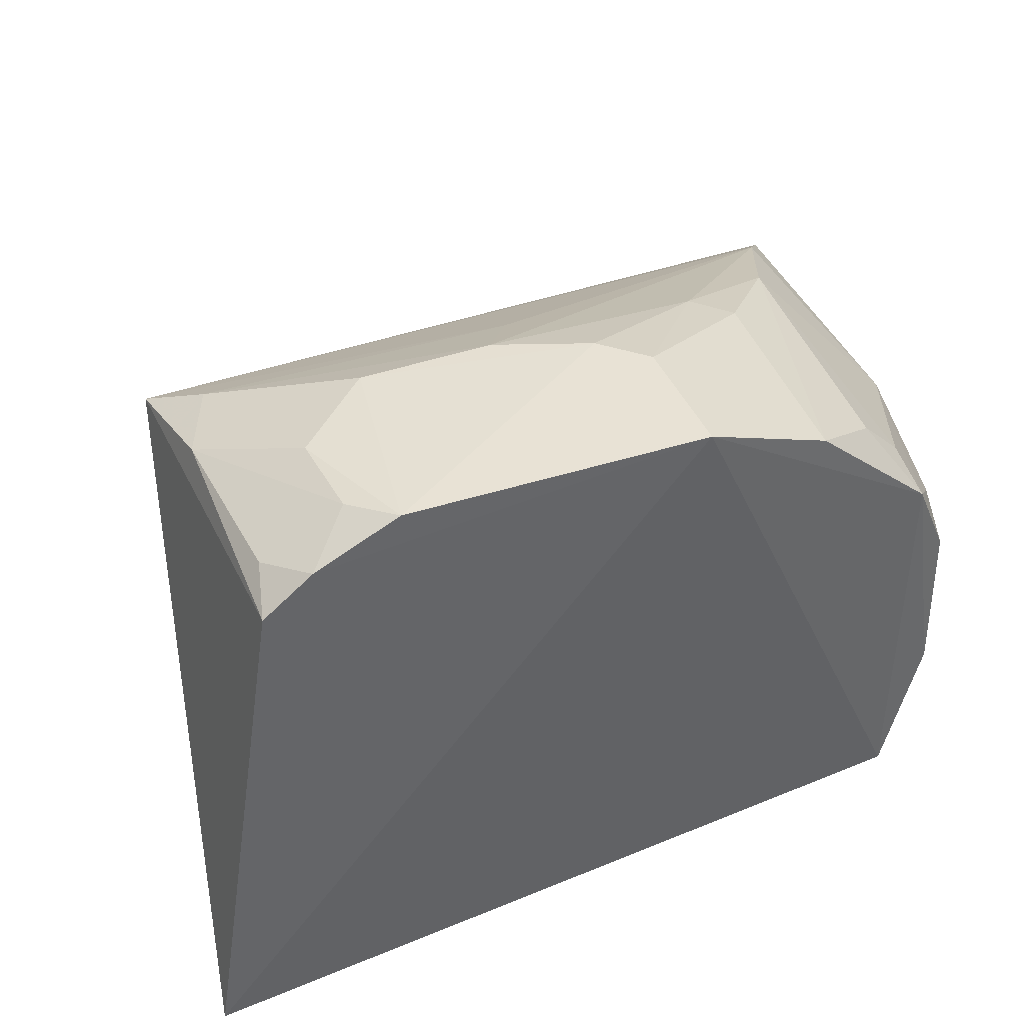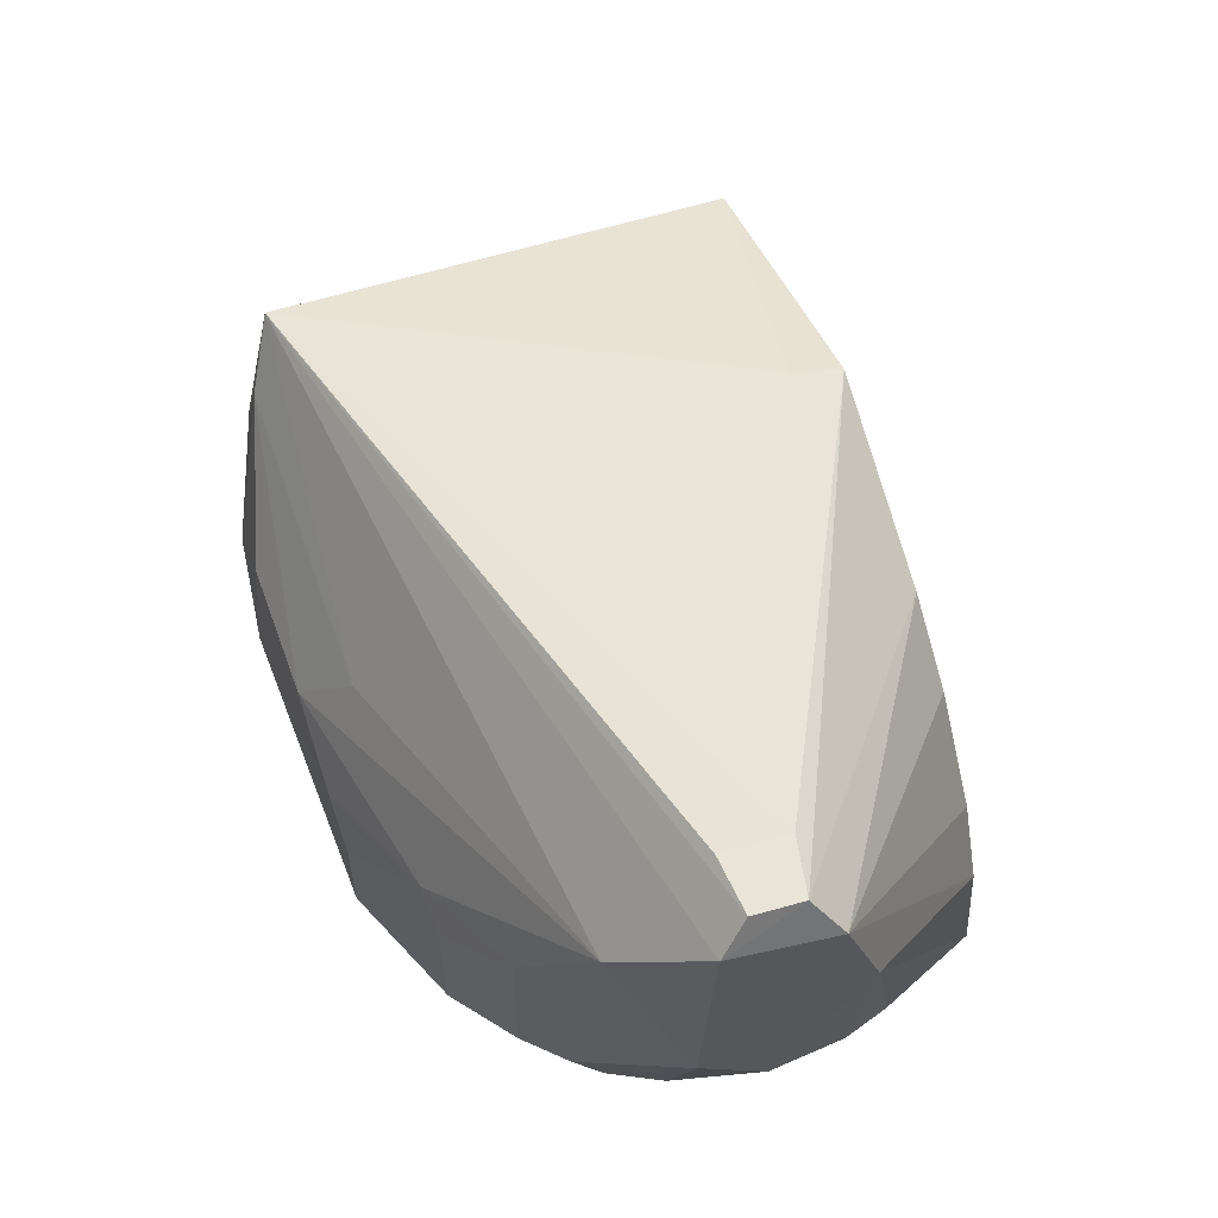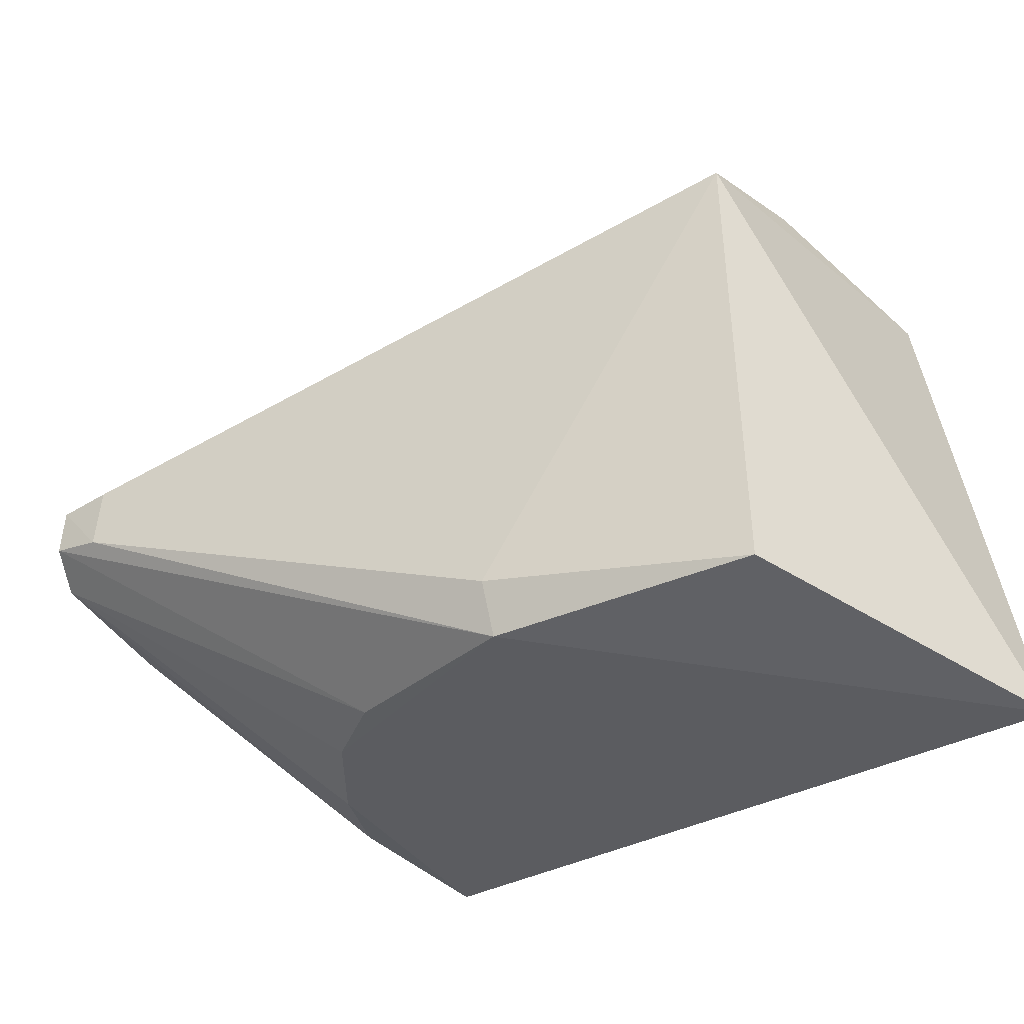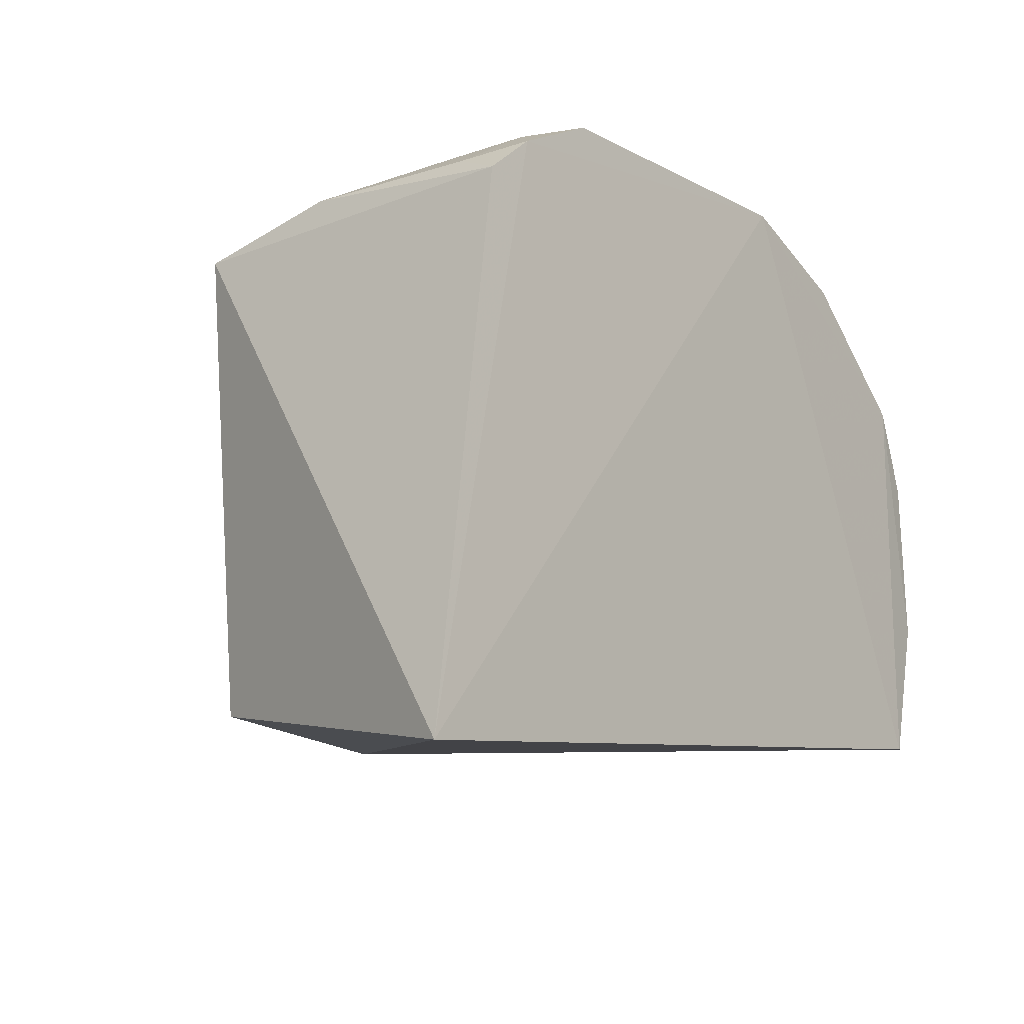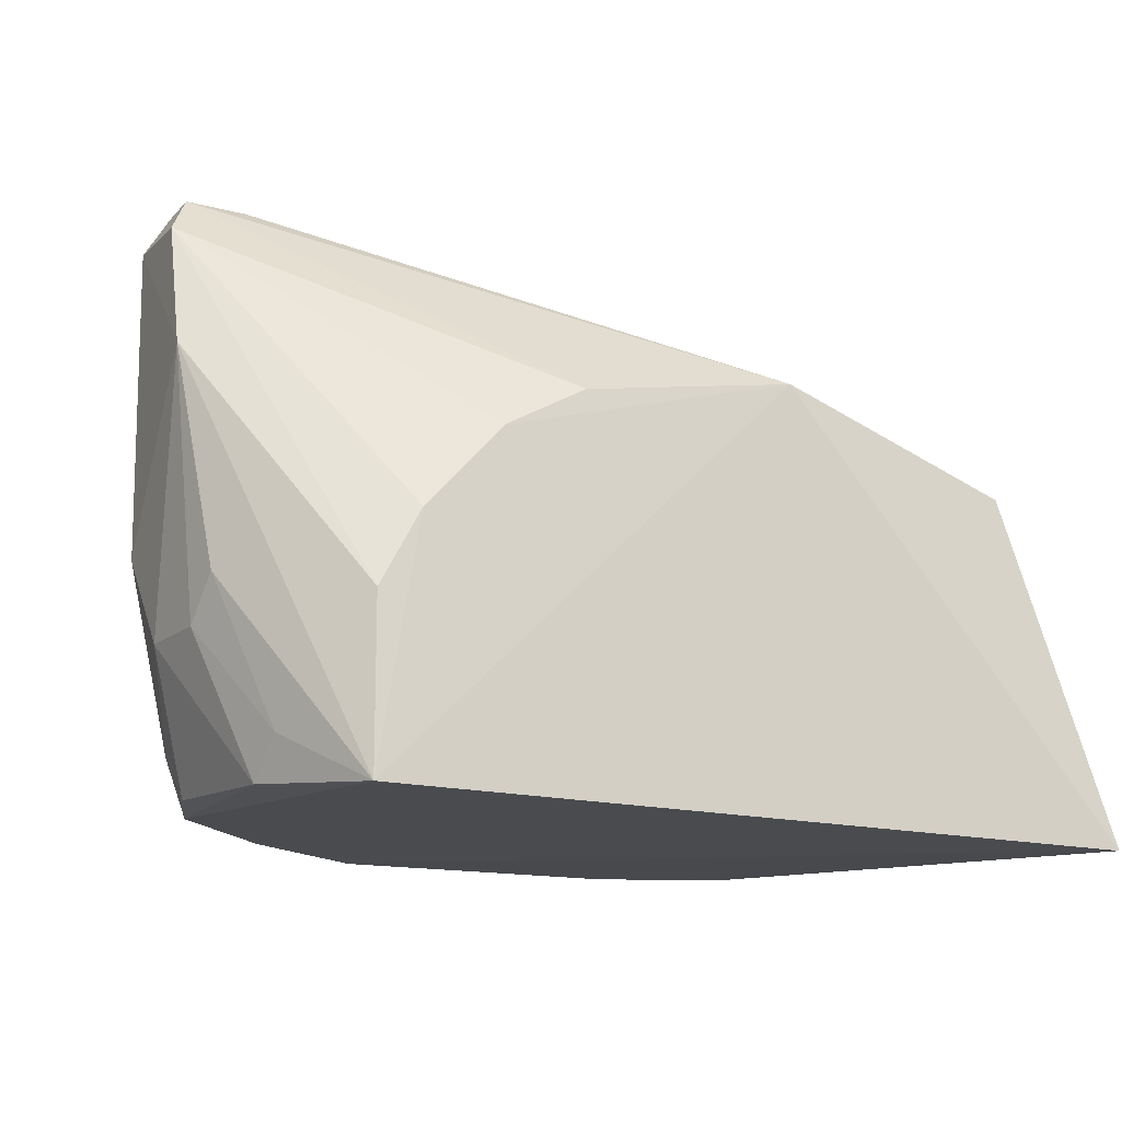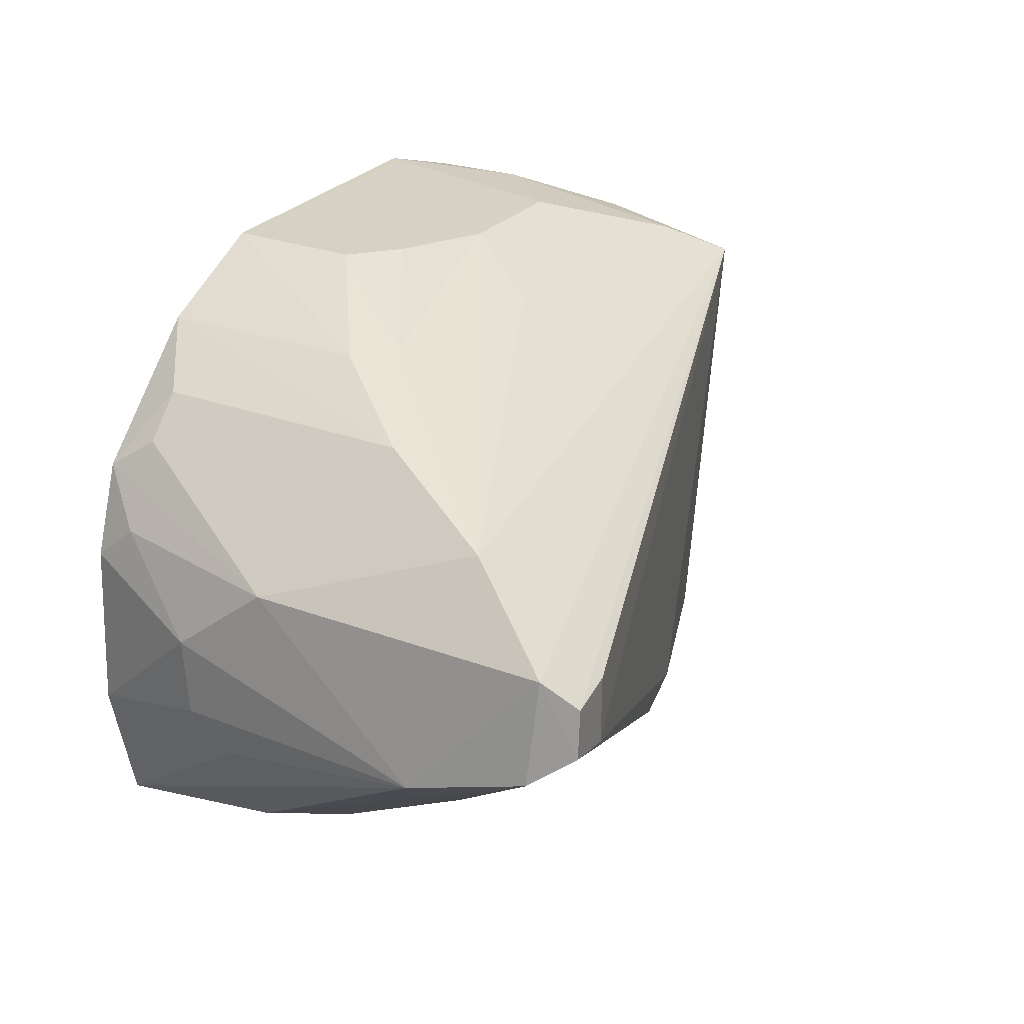
<metadata>
{"format":"obj","ext":"obj","renderer":"f3d","projection":"perspective","resolution":1024,"background":"white","views":[{"elev":42.0,"azim":157.5,"up":"+Y"},{"elev":64.1,"azim":-110.4,"up":"+Z"},{"elev":-36.0,"azim":42.7,"up":"+Y"},{"elev":-12.0,"azim":130.5,"up":"+Y"},{"elev":-13.6,"azim":-31.1,"up":"+Z"},{"elev":24.9,"azim":-61.2,"up":"+Y"}]}
</metadata>
<code>
v -0.04952 0.002813 0.1097
v -0.01981 -0.0102 0.08806
v -0.02274 0.008921 0.1021
v -0.04423 0.01026 0.08888
v -0.04862 -0.008259 0.08866
v -0.02307 0.009523 0.0886
v -0.0379 0.01212 0.09505
v -0.02314 -0.008227 0.101
v -0.05213 0.001313 0.09419
v -0.03944 0.01221 0.0886
v -0.04999 0.006478 0.1052
v -0.0264 0.012 0.09362
v -0.03271 -0.006677 0.1045
v -0.03281 -0.00867 0.1038
v -0.05267 -7.733e-05 0.1085
v -0.05027 0.002915 0.08925
v -0.04892 0.005994 0.08905
v -0.02493 0.01099 0.0886
v -0.05224 0.003701 0.1088
v -0.03444 0.01201 0.09654
v -0.04465 0.01028 0.09689
v -0.02808 0.01246 0.08864
v -0.04972 0.0004524 0.1098
v -0.05192 -0.002886 0.09592
v -0.04385 -0.007888 0.1008
v -0.05033 -0.00317 0.08905
v -0.04712 0.008555 0.09068
v -0.0504 0.004248 0.09086
v -0.02319 0.0103 0.09702
v -0.05164 0.002672 0.11
v -0.05207 0.00397 0.09763
v -0.03622 0.01031 0.0995
v -0.04331 0.01036 0.09816
v -0.02943 0.012 0.09655
v -0.03953 0.01211 0.09351
v -0.02663 0.0121 0.09029
v -0.05179 0.0008941 0.11
v -0.05283 -0.001439 0.104
v -0.04682 -0.007843 0.09763
v -0.04082 -0.008017 0.1025
v -0.052 -0.00152 0.09431
v -0.05029 -0.004613 0.09054
v -0.04777 0.008595 0.1006
v -0.02451 0.01011 0.1001
v -0.02362 0.01035 0.09049
v -0.04856 0.007105 0.09071
v -0.04837 -0.00779 0.09484
f 6 3 2
f 8 2 3
f 10 2 5
f 13 8 3
f 14 5 2
f 14 2 8
f 14 8 13
f 17 10 5
f 17 4 10
f 18 6 2
f 18 2 10
f 19 3 11
f 21 10 4
f 22 10 7
f 22 18 10
f 23 13 3
f 23 3 1
f 23 14 13
f 26 9 16
f 26 17 5
f 26 16 17
f 27 4 17
f 28 17 16
f 28 16 9
f 29 3 6
f 30 1 3
f 30 3 19
f 30 23 1
f 31 28 9
f 31 19 11
f 31 17 28
f 32 20 11
f 32 11 3
f 33 20 7
f 33 11 20
f 34 12 22
f 34 22 7
f 34 7 20
f 35 7 10
f 35 10 21
f 35 33 7
f 35 21 33
f 36 22 12
f 36 18 22
f 36 12 29
f 37 14 23
f 37 23 30
f 37 30 19
f 37 19 15
f 38 31 9
f 38 15 19
f 38 19 31
f 38 24 5
f 39 5 14
f 39 14 25
f 39 25 15
f 40 25 14
f 40 15 25
f 40 37 15
f 40 14 37
f 41 9 26
f 41 38 9
f 41 24 38
f 42 26 5
f 42 5 24
f 42 41 26
f 42 24 41
f 43 21 4
f 43 4 27
f 43 33 21
f 43 11 33
f 43 31 11
f 44 29 12
f 44 3 29
f 44 12 34
f 44 34 20
f 44 32 3
f 44 20 32
f 45 29 6
f 45 6 18
f 45 36 29
f 45 18 36
f 46 27 17
f 46 17 31
f 46 43 27
f 46 31 43
f 47 38 5
f 47 5 39
f 47 39 15
f 47 15 38

</code>
